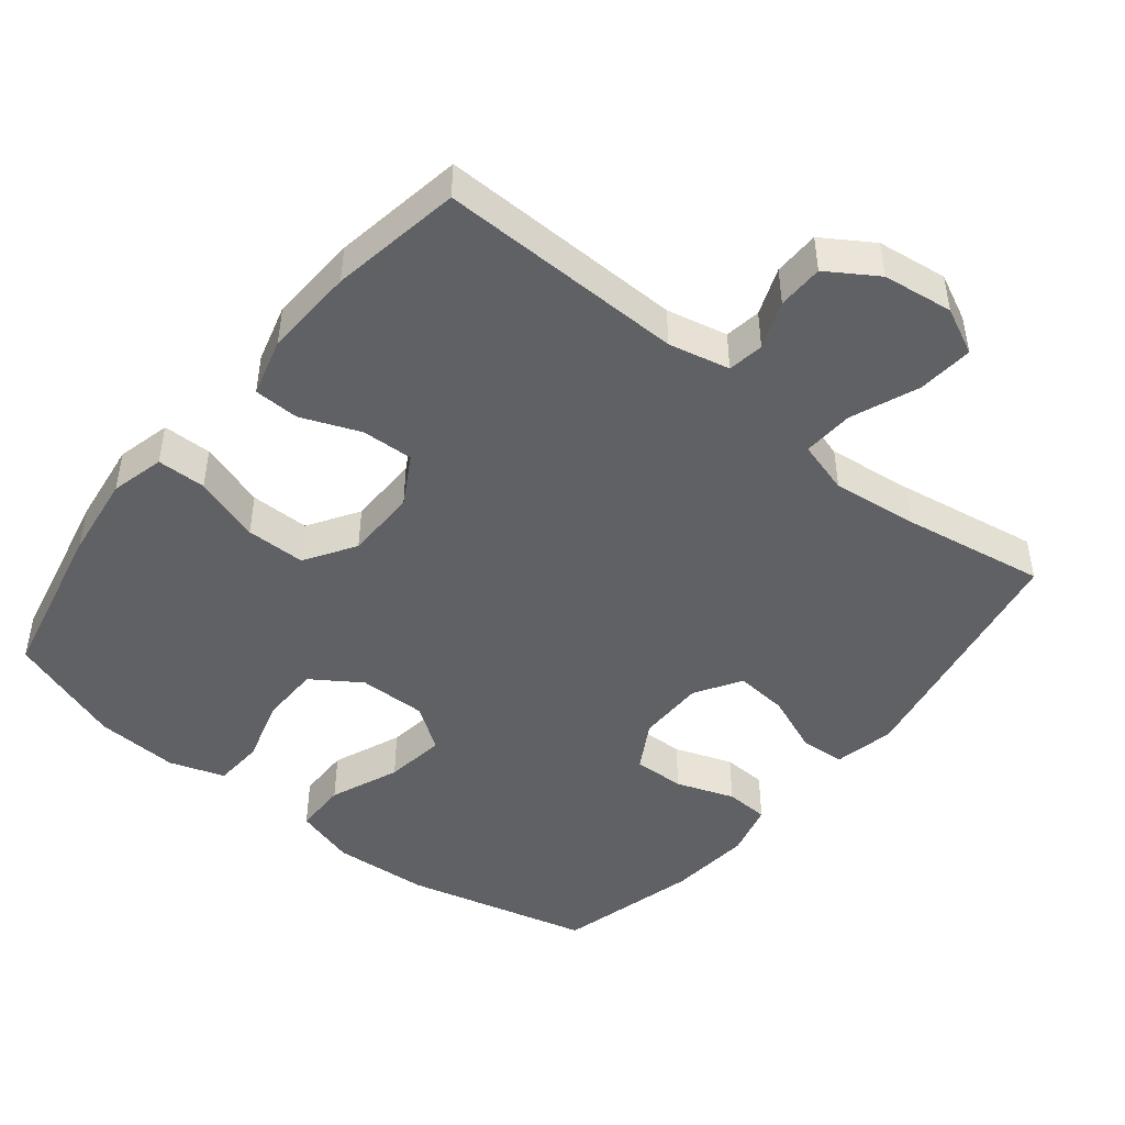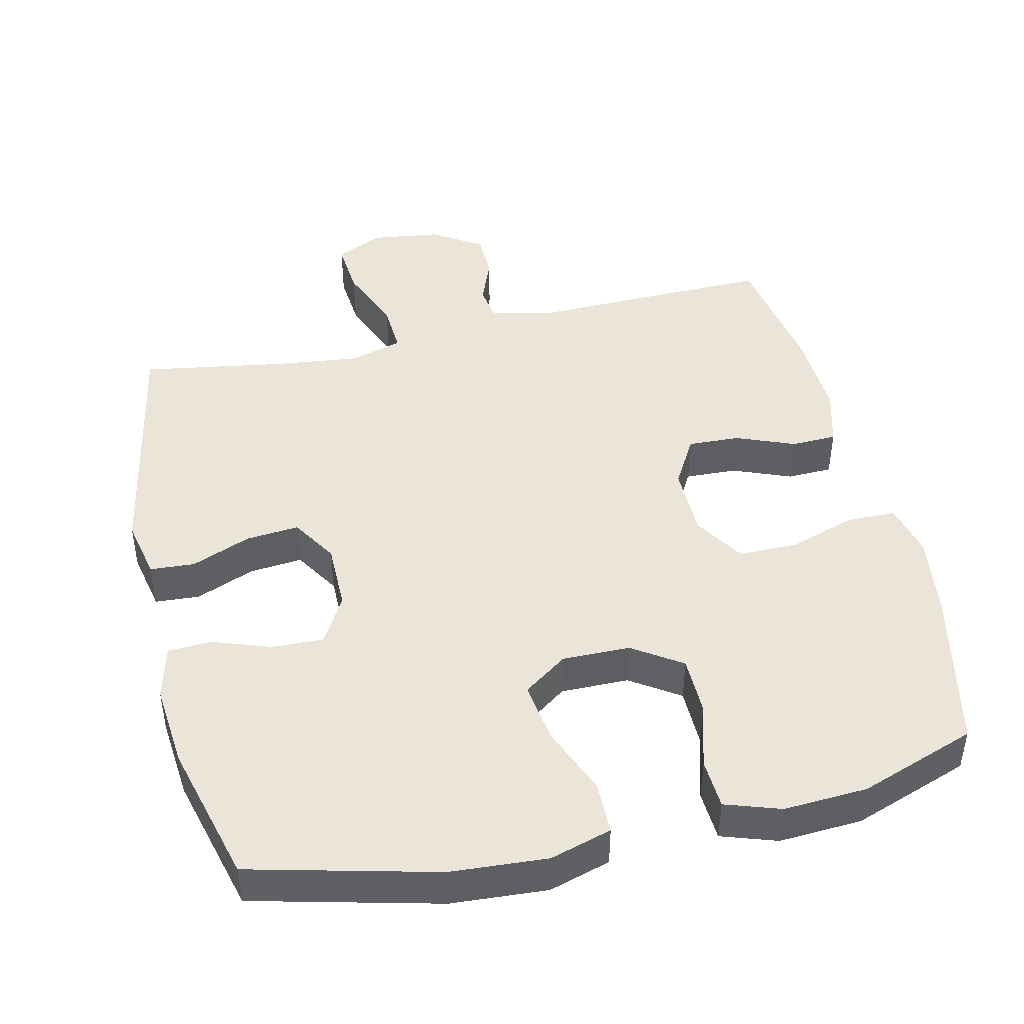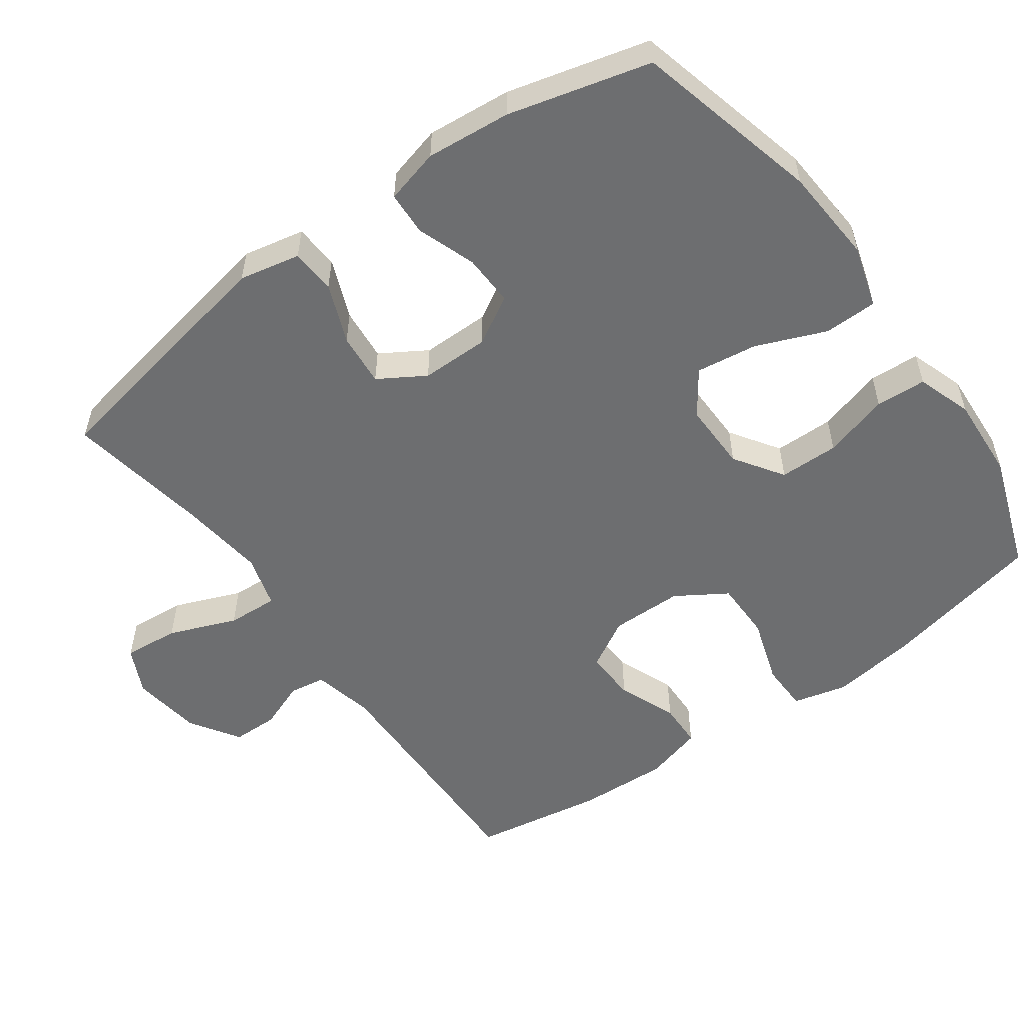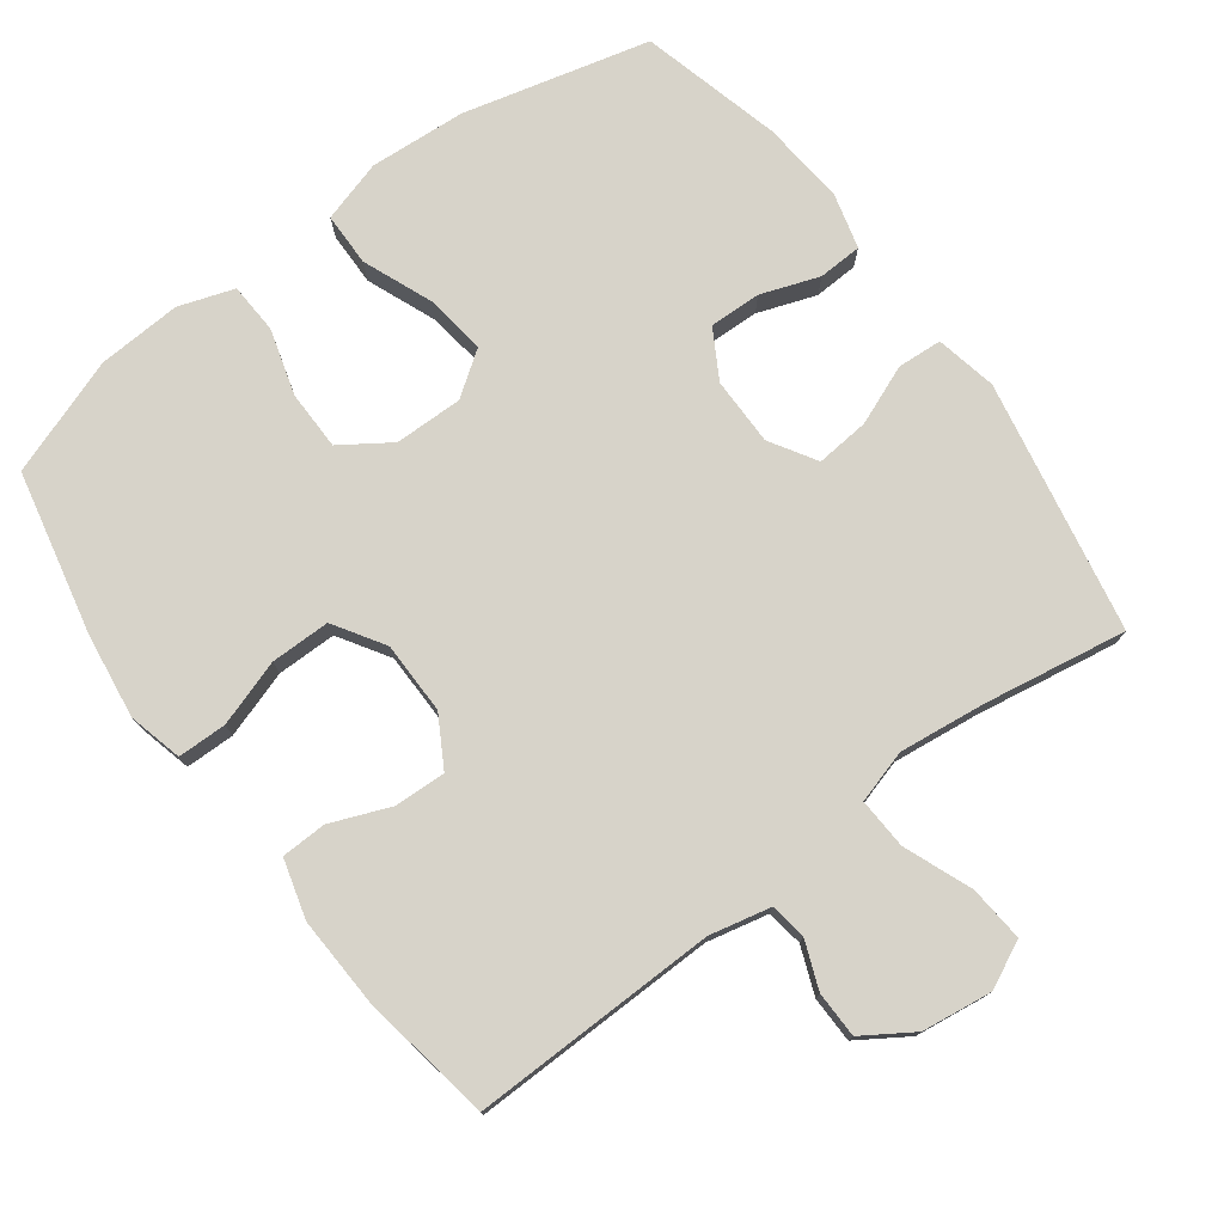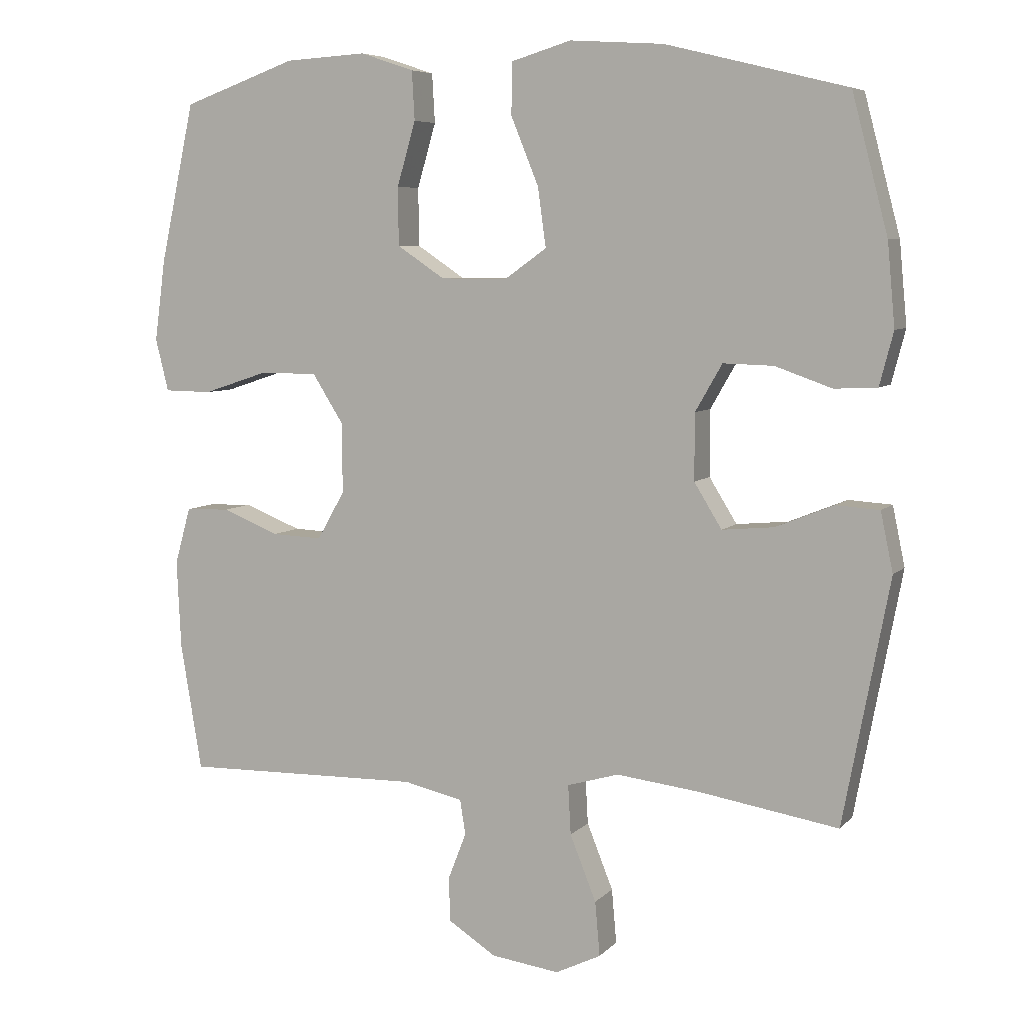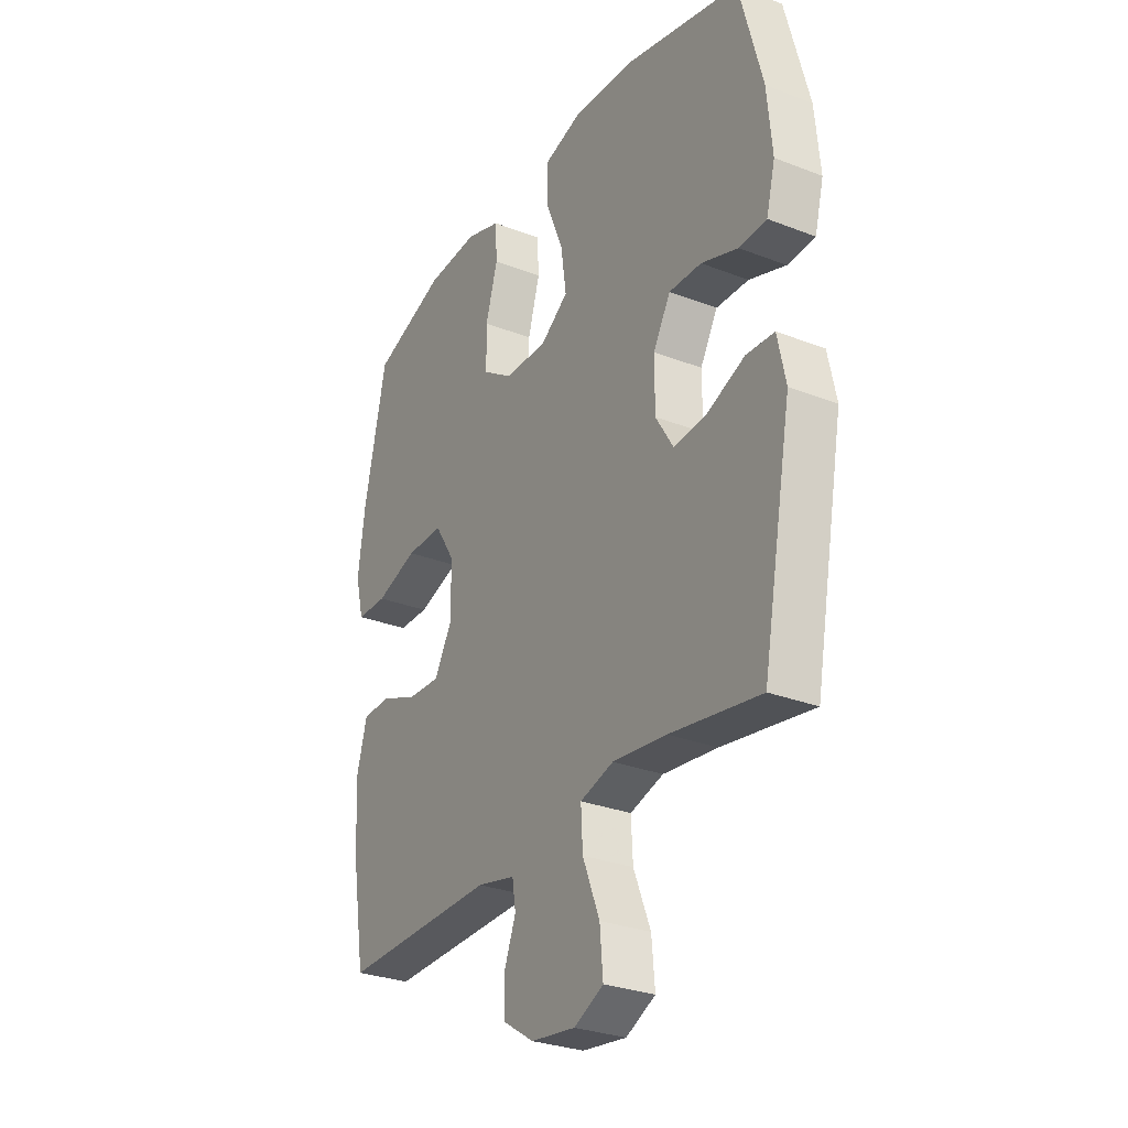
<metadata>
{"format":"obj","ext":"obj","renderer":"f3d","projection":"perspective","resolution":1024,"background":"white","views":[{"elev":-46.6,"azim":141.2,"up":"+Y"},{"elev":45.0,"azim":-13.0,"up":"+Y"},{"elev":-54.3,"azim":-54.1,"up":"+Y"},{"elev":76.4,"azim":143.5,"up":"+Y"},{"elev":6.6,"azim":-157.6,"up":"+Z"},{"elev":-29.2,"azim":-119.9,"up":"+Z"}]}
</metadata>
<code>
v 0.5 0.07 -0.5
v 0.153 0.07 -0.493
v 0.067 0.07 -0.512
v 0.059 0.07 -0.563
v 0.085 0.07 -0.63
v 0.084 0.07 -0.695
v 0.014 0.07 -0.74
v -0.085 0.07 -0.753
v -0.151 0.07 -0.721
v -0.144 0.07 -0.642
v -0.106 0.07 -0.547
v -0.102 0.07 -0.475
v -0.177 0.07 -0.453
v -0.298 0.07 -0.467
v -0.5 0.07 -0.5
v -0.567 0.07 -0.145
v -0.549 0.07 -0.059
v -0.486 0.07 -0.055
v -0.402 0.07 -0.089
v -0.327 0.07 -0.096
v -0.287 0.07 -0.031
v -0.287 0.07 0.065
v -0.326 0.07 0.133
v -0.399 0.07 0.131
v -0.481 0.07 0.102
v -0.543 0.07 0.105
v -0.563 0.07 0.182
v -0.552 0.07 0.301
v -0.5 0.07 0.5
v -0.238 0.07 0.565
v -0.102 0.07 0.574
v -0.015 0.07 0.548
v -0.014 0.07 0.473
v -0.054 0.07 0.375
v -0.066 0.07 0.289
v -0.004 0.07 0.245
v 0.092 0.07 0.246
v 0.161 0.07 0.292
v 0.162 0.07 0.376
v 0.135 0.07 0.469
v 0.139 0.07 0.54
v 0.217 0.07 0.566
v 0.335 0.07 0.559
v 0.5 0.07 0.5
v 0.55 0.07 0.27
v 0.566 0.07 0.151
v 0.547 0.07 0.075
v 0.478 0.07 0.074
v 0.384 0.07 0.105
v 0.3 0.07 0.105
v 0.255 0.07 0.034
v 0.254 0.07 -0.068
v 0.294 0.07 -0.138
v 0.367 0.07 -0.135
v 0.45 0.07 -0.102
v 0.514 0.07 -0.104
v 0.537 0.07 -0.187
v 0.531 0.07 -0.315
v 0.5 0 -0.5
v 0.153 0 -0.493
v 0.067 0 -0.512
v 0.059 0 -0.563
v 0.085 0 -0.63
v 0.084 0 -0.695
v 0.014 0 -0.74
v -0.085 0 -0.753
v -0.151 0 -0.721
v -0.144 0 -0.642
v -0.106 0 -0.547
v -0.102 0 -0.475
v -0.177 0 -0.453
v -0.298 0 -0.467
v -0.5 0 -0.5
v -0.567 0 -0.145
v -0.549 0 -0.059
v -0.486 0 -0.055
v -0.402 0 -0.089
v -0.327 0 -0.096
v -0.287 0 -0.031
v -0.287 0 0.065
v -0.326 0 0.133
v -0.399 0 0.131
v -0.481 0 0.102
v -0.543 0 0.105
v -0.563 0 0.182
v -0.552 0 0.301
v -0.5 0 0.5
v -0.238 0 0.565
v -0.102 0 0.574
v -0.015 0 0.548
v -0.014 0 0.473
v -0.054 0 0.375
v -0.066 0 0.289
v -0.004 0 0.245
v 0.092 0 0.246
v 0.161 0 0.292
v 0.162 0 0.376
v 0.135 0 0.469
v 0.139 0 0.54
v 0.217 0 0.566
v 0.335 0 0.559
v 0.5 0 0.5
v 0.55 0 0.27
v 0.566 0 0.151
v 0.547 0 0.075
v 0.478 0 0.074
v 0.384 0 0.105
v 0.3 0 0.105
v 0.255 0 0.034
v 0.254 0 -0.068
v 0.294 0 -0.138
v 0.367 0 -0.135
v 0.45 0 -0.102
v 0.514 0 -0.104
v 0.537 0 -0.187
v 0.531 0 -0.315
f 57 58 1 2
f 54 55 56 57
f 53 54 57 2
f 52 53 2 3
f 51 52 3
f 46 47 48 49
f 46 49 50
f 45 46 50
f 44 45 50
f 43 44 50 51
f 39 40 41 42
f 38 39 42 43
f 31 32 33 34
f 31 34 35
f 30 31 35
f 29 30 35
f 28 29 35 36
f 24 25 26 27
f 23 24 27 28
f 16 17 18 19
f 14 15 16 19
f 13 14 19 20
f 12 13 20 21
f 8 9 10 11
f 8 11 12
f 7 8 12
f 4 5 6 7
f 3 4 7 12
f 38 43 51 3
f 23 28 36
f 22 23 36 37
f 21 22 37
f 21 37 38
f 3 12 21 38
f 60 59 116 115
f 115 114 113 112
f 60 115 112 111
f 61 60 111 110
f 61 110 109
f 107 106 105 104
f 108 107 104
f 108 104 103
f 108 103 102
f 109 108 102 101
f 100 99 98 97
f 101 100 97 96
f 92 91 90 89
f 93 92 89
f 93 89 88
f 93 88 87
f 94 93 87 86
f 85 84 83 82
f 86 85 82 81
f 77 76 75 74
f 77 74 73 72
f 78 77 72 71
f 79 78 71 70
f 69 68 67 66
f 70 69 66
f 70 66 65
f 65 64 63 62
f 70 65 62 61
f 61 109 101 96
f 94 86 81
f 95 94 81 80
f 95 80 79
f 96 95 79
f 96 79 70 61
f 1 59 60 2
f 2 60 61 3
f 3 61 62 4
f 4 62 63 5
f 5 63 64 6
f 6 64 65 7
f 7 65 66 8
f 8 66 67 9
f 9 67 68 10
f 10 68 69 11
f 11 69 70 12
f 12 70 71 13
f 13 71 72 14
f 14 72 73 15
f 15 73 74 16
f 16 74 75 17
f 17 75 76 18
f 18 76 77 19
f 19 77 78 20
f 20 78 79 21
f 21 79 80 22
f 22 80 81 23
f 23 81 82 24
f 24 82 83 25
f 25 83 84 26
f 26 84 85 27
f 27 85 86 28
f 28 86 87 29
f 29 87 88 30
f 30 88 89 31
f 31 89 90 32
f 32 90 91 33
f 33 91 92 34
f 34 92 93 35
f 35 93 94 36
f 36 94 95 37
f 37 95 96 38
f 38 96 97 39
f 39 97 98 40
f 40 98 99 41
f 41 99 100 42
f 42 100 101 43
f 43 101 102 44
f 44 102 103 45
f 45 103 104 46
f 46 104 105 47
f 47 105 106 48
f 48 106 107 49
f 49 107 108 50
f 50 108 109 51
f 51 109 110 52
f 52 110 111 53
f 53 111 112 54
f 54 112 113 55
f 55 113 114 56
f 56 114 115 57
f 57 115 116 58
f 58 116 59 1

</code>
